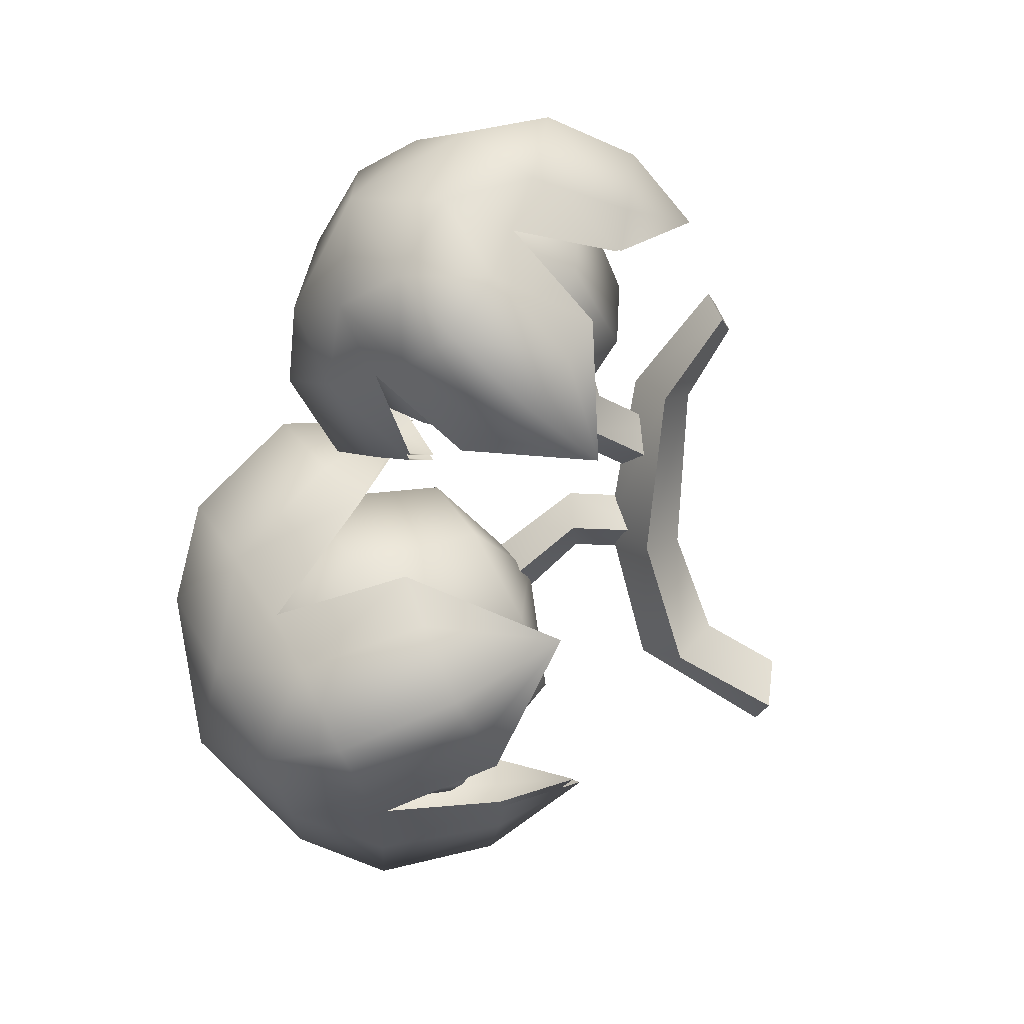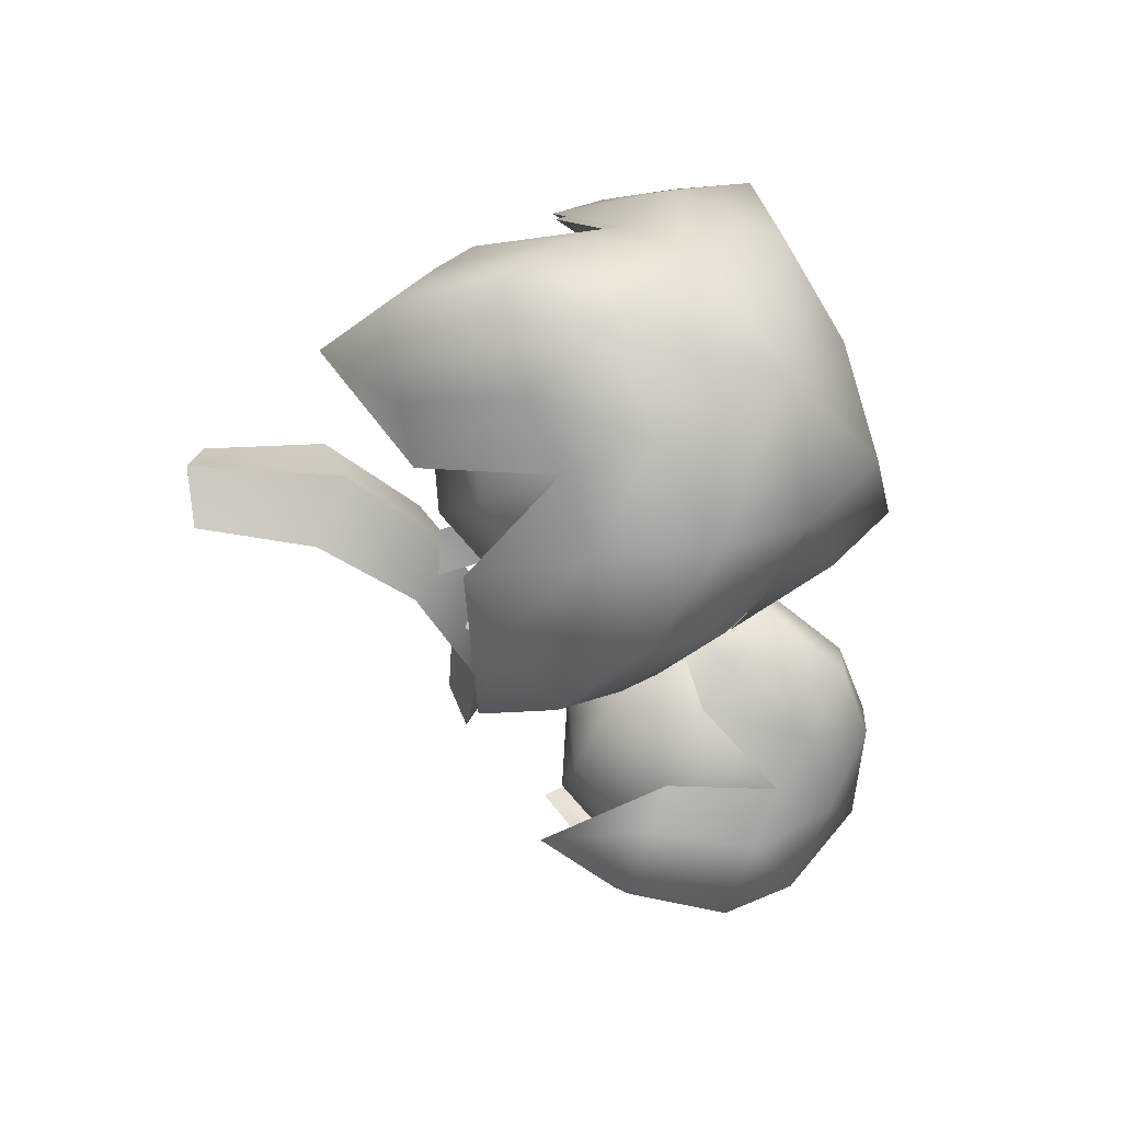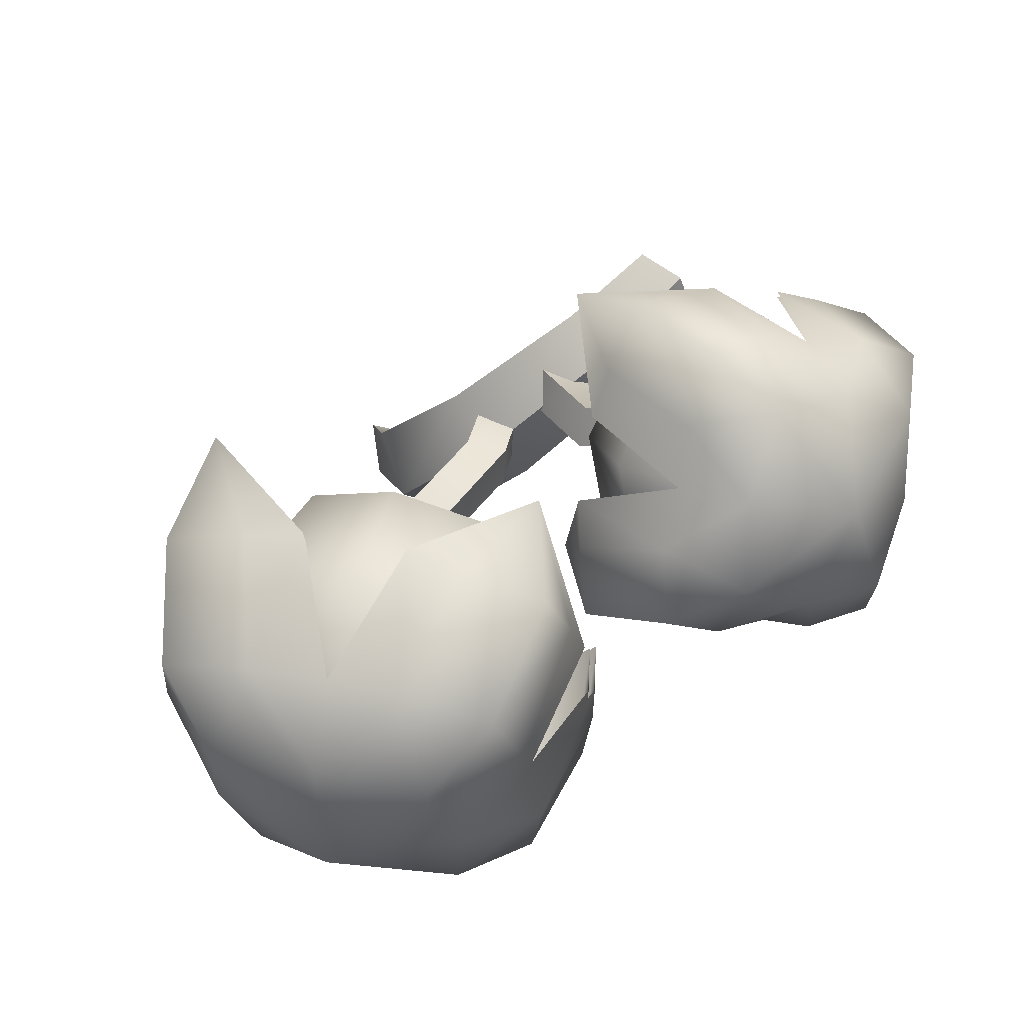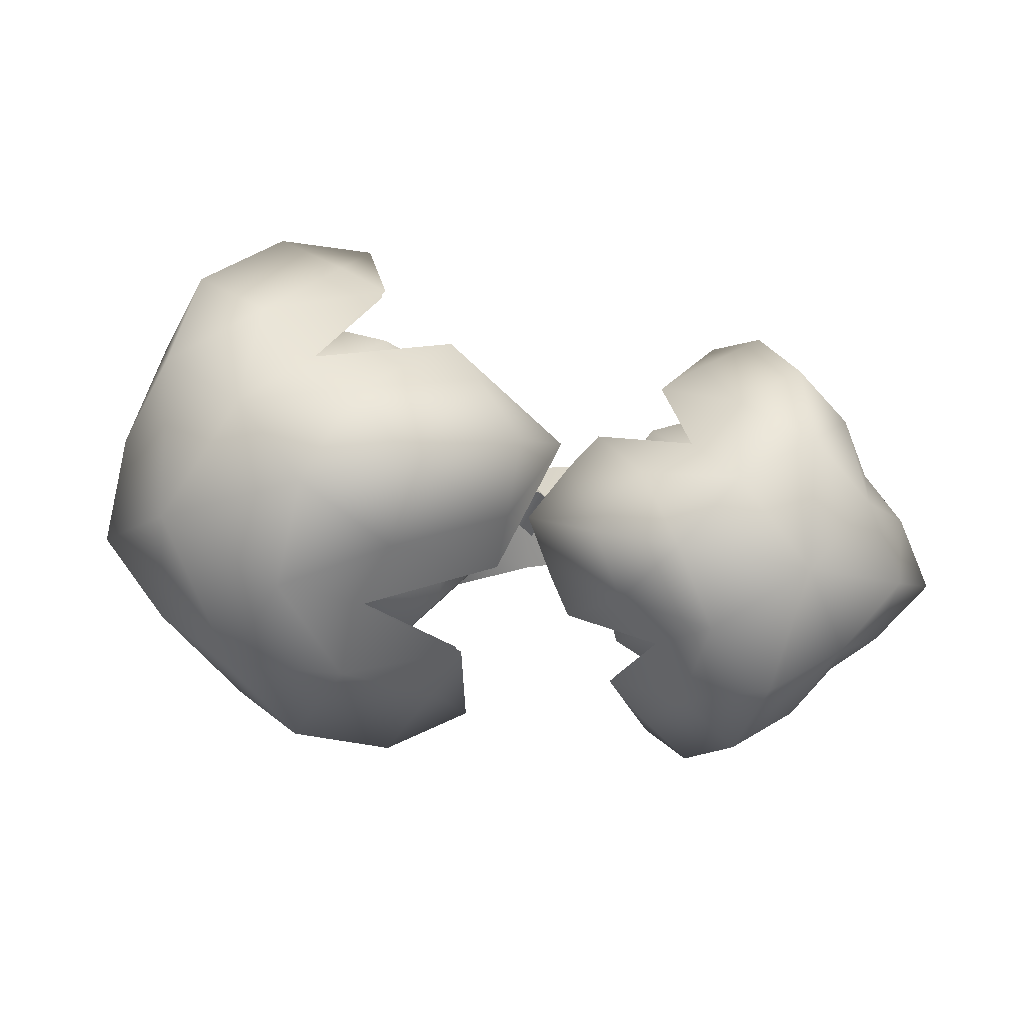
<metadata>
{"format":"obj","ext":"obj","renderer":"f3d","projection":"perspective","resolution":1024,"background":"white","views":[{"elev":-73.3,"azim":76.2,"up":"+Z"},{"elev":-36.6,"azim":-77.2,"up":"+Z"},{"elev":-66.0,"azim":41.6,"up":"+Y"},{"elev":-16.4,"azim":6.7,"up":"+Z"}]}
</metadata>
<code>
v  56.98 47.57 -47.21
v  51.09 37.91 -44.49
v  54.72 36.3 -50.45
v  53.1 40.88 -55.51
v  51.8 44.37 -58.92
v  48.48 39.44 -40.66
v  37.57 34.28 -43.26
v  42.11 31.85 -47
v  46.3 30.63 -53.54
v  44.36 35.19 -59.39
v  32.18 31.91 -47.7
v  37.78 30.57 -55.09
v  35.01 35.72 -62.28
v  25.23 35.47 -56.18
v  41.26 39.54 -63.03
v  38.9 52.65 -26.27
v  29.12 49.71 -31.7
v  32.54 44.42 -28.31
v  38.28 42.69 -31.93
v  42.38 41.73 -34.7
v  27.2 53.36 -34.32
v  21.16 46.9 -42.97
v  22.95 43.11 -38.2
v  27.17 37.65 -34.47
v  33.24 35.22 -38.46
v  20.11 41.27 -47.61
v  25.19 35.21 -42.61
v  25.61 71.31 -46.54
v  23.21 63.96 -55.18
v  18.5 64.16 -49.79
v  21.21 60.99 -44.16
v  23.45 58.72 -40.26
v  26.77 63.65 -58.52
v  24.85 52.17 -62.74
v  20.28 53.72 -59.01
v  15.09 54.66 -53.01
v  17.6 50.82 -46.86
v  22.93 45.06 -62.19
v  17.31 46.36 -54.82
v  46.55 63.66 -67.48
v  45.19 52.15 -67.97
v  40.69 56.04 -71.93
v  36.03 59.18 -67.75
v  32.87 61.36 -64.48
v  48.05 49.72 -64.85
v  39.02 42.9 -68.05
v  34.22 47.64 -72.08
v  28.72 50.8 -67.79
v  29.83 41.64 -67.33
v  55.22 50.06 -52.66
v  54.78 41.64 -55.48
v  58.12 42.54 -50.92
v  57.44 47.77 -62.41
v  56.25 45.12 -59.61
v  60.54 43.49 -48
v  64.51 36.86 -53.36
v  68.53 38.34 -50.63
v  60.73 36.32 -58.35
v  62.41 39.76 -63.14
v  72.33 35.95 -54.44
v  67.39 35.44 -60.03
v  69.7 39.28 -65.93
v  77.74 38.11 -61.57
v  65.09 42.92 -66.22
v  70.16 52.99 -37.08
v  74.27 45.85 -39.01
v  77.32 49.72 -41.9
v  65.9 44.69 -43.58
v  69.38 45.05 -41.58
v  79.07 52.43 -44.11
v  81.23 43.9 -47.38
v  82.76 46.74 -51.29
v  77.55 39.97 -44.17
v  72.29 38.64 -47.02
v  82.8 42.18 -55.02
v  78.45 37.86 -50.75
v  81.44 66.54 -54
v  86.2 60.19 -56.94
v  82.17 60.5 -60.99
v  82.25 56.33 -49.05
v  84.04 57.92 -52.29
v  79.15 60.61 -63.46
v  83.29 52.1 -64.15
v  79.33 51.33 -66.88
v  87.81 52.32 -59.64
v  85.76 49.51 -54.59
v  80.18 45.5 -66.51
v  85.15 45.97 -60.94
v  63.04 62.58 -69.58
v  66.7 55.97 -73.41
v  62.96 53.32 -70
v  73.79 59.41 -67.89
v  70.91 57.99 -70.32
v  60.62 51.67 -67.36
v  66.94 45.38 -70.34
v  70.99 48.68 -73.83
v  75.87 50.63 -70.7
v  74.12 43.48 -70.24
v  43.8 58.89 -43.66
v  42.02 60.79 -46.11
v  43.49 58.83 -48.7
v  45.27 56.93 -46.26
v  52.75 70.83 -44.31
v  55.12 70.81 -46.98
v  52.45 70.77 -49.34
v  50.08 70.8 -46.67
v  53.55 63.24 -46.79
v  51.34 64.14 -44.14
v  51.03 64.07 -49.17
v  48.82 64.97 -46.52
v  73.31 72.02 -43.31
v  74.67 70.68 -46.93
v  73.31 72.02 -50.54
v  71.94 73.37 -46.93
v  39.17 85.84 -42.77
v  42.12 85.84 -46.93
v  39.17 85.84 -51.08
v  36.22 85.84 -46.93
v  65.14 71.36 -46.93
v  65.23 68.87 -42.62
v  65.23 68.87 -51.23
v  65.31 66.38 -46.93
v  51.58 74 -46.93
v  44.14 79.09 -46.93
v  42.22 76.39 -41.52
v  51.58 70.75 -41.92
v  42.22 76.39 -52.33
v  51.58 70.75 -51.93
v  40.3 73.69 -46.93
v  51.58 67.5 -46.93
v  68.52 57.12 -51.11
v  66.65 56.13 -53.98
v  67.42 59.24 -55.55
v  69.3 60.23 -52.68
v  59.98 68.4 -44.51
v  61.88 69.99 -47.08
v  58.88 70.52 -48.95
v  56.99 68.93 -46.38
v  62.21 60.92 -47.73
v  59.47 60.72 -50.01
v  61.11 63.03 -52.18
v  63.85 63.23 -49.9
v  45.09 61.43 -45.56
v  44.34 60.81 -57.69
v  37.48 64.79 -54.4
v  33.5 64.74 -46.77
v  34.73 60.71 -39.28
v  40.44 55.04 -36.3
v  47.3 51.07 -39.59
v  51.28 51.11 -47.22
v  50.05 55.15 -54.71
v  28.92 59.17 -60.94
v  38.62 53.55 -65.59
v  23.3 59.1 -50.16
v  25.03 53.39 -39.56
v  33.11 45.38 -35.35
v  42.81 39.77 -40
v  48.44 39.83 -50.78
v  46.7 45.54 -61.38
v  24.43 47.86 -61.34
v  31.29 43.89 -64.63
v  20.45 47.82 -53.72
v  21.68 43.78 -46.22
v  27.4 38.12 -43.25
v  34.25 34.14 -46.54
v  38.23 34.19 -54.16
v  37.01 38.23 -61.66
v  26.64 37.5 -55.38
v  65.11 60.61 -52.17
v  71 62.55 -59.63
v  65.02 60.08 -61.88
v  74.54 62.1 -53.75
v  73.57 59 -47.7
v  68.65 55.06 -45.01
v  62.66 52.59 -47.26
v  59.12 53.04 -53.13
v  60.1 56.14 -59.19
v  76.89 57.27 -65.26
v  68.42 53.78 -68.44
v  81.89 56.64 -56.96
v  80.51 52.26 -48.39
v  73.55 46.69 -44.59
v  65.09 43.19 -47.77
v  60.08 43.82 -56.08
v  61.46 48.2 -64.64
v  79.31 47.87 -65.78
v  73.33 45.4 -68.03
v  82.85 47.43 -59.9
v  81.88 44.33 -53.85
v  76.96 40.39 -51.16
v  70.97 37.91 -53.41
v  67.43 38.36 -59.28
v  68.41 41.46 -65.34
v  76.86 39.85 -60.86
v  56.31 47.51 -47.35
v  54.11 36.56 -50.5
v  50.59 38.12 -44.7
v  51.27 44.4 -58.73
v  52.54 41.01 -55.42
v  48.04 39.61 -40.98
v  41.85 32.23 -47.15
v  37.44 34.59 -43.51
v  45.93 31.05 -53.5
v  44.04 35.48 -59.19
v  32.2 32.29 -47.82
v  37.64 30.99 -55
v  34.95 35.99 -61.99
v  25.45 35.75 -56.07
v  41.03 39.71 -62.73
v  38.73 52.45 -26.99
v  32.55 44.45 -28.98
v  29.23 49.6 -32.27
v  42.11 41.83 -35.18
v  38.13 42.77 -32.49
v  27.36 53.15 -34.82
v  23.22 43.18 -38.59
v  21.49 46.87 -43.22
v  27.33 37.87 -34.97
v  33.23 35.5 -38.84
v  20.47 41.39 -47.73
v  25.41 35.5 -42.88
v  25.81 70.59 -46.69
v  18.91 63.64 -49.86
v  23.49 63.45 -55.1
v  23.71 58.35 -40.59
v  21.53 60.55 -44.38
v  26.95 63.14 -58.34
v  20.64 53.49 -58.81
v  25.08 51.98 -62.44
v  15.58 54.4 -52.99
v  18.03 50.68 -47
v  23.21 45.07 -61.9
v  17.74 46.34 -54.74
v  46.17 63.16 -67.05
v  40.47 55.75 -71.38
v  44.85 51.97 -67.53
v  32.87 60.92 -64.13
v  35.94 58.8 -67.31
v  47.63 49.61 -64.5
v  38.85 42.98 -67.6
v  34.18 47.58 -71.52
v  28.84 50.65 -67.35
v  29.91 41.75 -66.9
v  55.71 49.97 -52.81
v  58.53 42.66 -51.11
v  55.28 41.78 -55.55
v  56.71 45.17 -59.57
v  57.87 47.74 -62.28
v  60.88 43.58 -48.28
v  64.74 37.14 -53.49
v  68.65 38.57 -50.83
v  61.07 36.62 -58.34
v  62.7 39.96 -62.99
v  72.34 36.25 -54.53
v  67.54 35.76 -59.97
v  69.79 39.49 -65.7
v  77.6 38.35 -61.47
v  65.31 43.03 -65.99
v  70.23 52.82 -37.66
v  77.2 49.64 -42.35
v  74.23 45.88 -39.54
v  69.47 45.1 -42.04
v  66.09 44.75 -43.98
v  78.89 52.28 -44.49
v  80.99 43.98 -47.68
v  82.49 46.74 -51.47
v  77.42 40.16 -44.55
v  72.31 38.87 -47.33
v  82.52 42.31 -55.1
v  78.29 38.11 -50.95
v  81.21 65.99 -54.11
v  81.91 60.12 -60.9
v  85.83 59.81 -56.96
v  83.73 57.61 -52.45
v  81.99 56.06 -49.3
v  78.98 60.22 -63.3
v  83 51.96 -63.98
v  79.15 51.2 -66.63
v  87.39 52.17 -59.59
v  85.4 49.44 -54.68
v  79.98 45.54 -66.27
v  84.8 45.99 -60.85
v  63.32 62.14 -69.26
v  63.24 53.14 -69.66
v  66.88 55.72 -72.98
v  70.97 57.68 -69.98
v  73.77 59.06 -67.61
v  60.96 51.53 -67.09
v  67.11 45.42 -70
v  71.04 48.63 -73.38
v  75.79 50.53 -70.35
v  74.09 43.57 -69.9
g base
f 1 2 3
f 1 4 5
f 6 7 8
f 8 2 6
f 9 10 4
f 4 3 9
f 7 11 8
f 12 13 10
f 10 9 12
f 14 13 12
f 9 3 2
f 2 8 9
f 10 15 5
f 5 4 10
f 12 9 8
f 8 11 12
f 13 15 10
f 1 6 2
f 1 3 4
f 14 12 11
f 16 17 18
f 16 19 20
f 21 22 23
f 23 17 21
f 24 25 19
f 19 18 24
f 22 26 23
f 27 11 25
f 25 24 27
f 14 11 27
f 24 18 17
f 17 23 24
f 25 7 20
f 20 19 25
f 27 24 23
f 23 26 27
f 11 7 25
f 16 21 17
f 16 18 19
f 14 27 26
f 28 29 30
f 28 31 32
f 33 34 35
f 35 29 33
f 36 37 31
f 31 30 36
f 34 38 35
f 39 26 37
f 37 36 39
f 14 26 39
f 36 30 29
f 29 35 36
f 37 22 32
f 32 31 37
f 39 36 35
f 35 38 39
f 26 22 37
f 28 33 29
f 28 30 31
f 14 39 38
f 40 41 42
f 40 43 44
f 45 15 46
f 46 41 45
f 47 48 43
f 43 42 47
f 15 13 46
f 49 38 48
f 48 47 49
f 14 38 49
f 47 42 41
f 41 46 47
f 48 34 44
f 44 43 48
f 49 47 46
f 46 13 49
f 38 34 48
f 40 45 41
f 40 42 43
f 14 49 13
f 50 51 52
f 50 53 54
f 55 52 56
f 56 57 55
f 58 51 54
f 54 59 58
f 57 56 60
f 61 58 59
f 59 62 61
f 63 61 62
f 58 56 52
f 52 51 58
f 59 54 53
f 53 64 59
f 61 60 56
f 56 58 61
f 62 59 64
f 50 52 55
f 50 54 51
f 63 60 61
f 65 66 67
f 65 68 69
f 70 67 71
f 71 72 70
f 73 66 69
f 69 74 73
f 72 71 75
f 76 73 74
f 74 60 76
f 63 76 60
f 73 71 67
f 67 66 73
f 74 69 68
f 68 57 74
f 76 75 71
f 71 73 76
f 60 74 57
f 65 67 70
f 65 69 66
f 63 75 76
f 77 78 79
f 77 80 81
f 82 79 83
f 83 84 82
f 85 78 81
f 81 86 85
f 84 83 87
f 88 85 86
f 86 75 88
f 63 88 75
f 85 83 79
f 79 78 85
f 86 81 80
f 80 72 86
f 88 87 83
f 83 85 88
f 75 86 72
f 77 79 82
f 77 81 78
f 63 87 88
f 89 90 91
f 89 92 93
f 94 91 95
f 95 64 94
f 96 90 93
f 93 97 96
f 64 95 62
f 98 96 97
f 97 87 98
f 63 98 87
f 96 95 91
f 91 90 96
f 97 93 92
f 92 84 97
f 98 62 95
f 95 96 98
f 87 97 84
f 89 91 94
f 89 93 90
f 63 62 98
f 99 100 101
f 101 102 99
f 103 104 105
f 105 106 103
f 102 107 108
f 108 99 102
f 101 109 107
f 107 102 101
f 100 110 109
f 109 101 100
f 99 108 110
f 110 100 99
f 111 112 113
f 113 114 111
f 115 116 117
f 117 118 115
f 114 119 120
f 120 111 114
f 114 113 121
f 121 119 114
f 113 112 122
f 122 121 113
f 111 120 122
f 122 112 111
f 123 124 125
f 125 126 123
f 127 124 123
f 123 128 127
f 129 127 128
f 128 130 129
f 126 125 129
f 129 130 126
f 116 115 125
f 125 124 116
f 127 117 116
f 116 124 127
f 129 118 117
f 117 127 129
f 115 118 129
f 129 125 115
f 119 123 126
f 126 120 119
f 128 123 119
f 119 121 128
f 130 128 121
f 121 122 130
f 120 126 130
f 130 122 120
f 104 103 108
f 108 107 104
f 105 104 107
f 107 109 105
f 106 105 109
f 109 110 106
f 103 106 110
f 110 108 103
f 131 132 133
f 133 134 131
f 135 136 137
f 137 138 135
f 132 131 139
f 139 140 132
f 133 132 140
f 140 141 133
f 134 133 141
f 141 142 134
f 131 134 142
f 142 139 131
f 138 140 139
f 139 135 138
f 137 141 140
f 140 138 137
f 136 142 141
f 141 137 136
f 135 139 142
f 142 136 135
f 143 144 145
f 143 145 146
f 143 146 147
f 143 147 148
f 143 148 149
f 143 149 150
f 143 150 151
f 143 151 144
f 152 145 144
f 144 153 152
f 154 146 145
f 145 152 154
f 155 147 146
f 146 154 155
f 156 148 147
f 147 155 156
f 157 149 148
f 148 156 157
f 158 150 149
f 149 157 158
f 159 151 150
f 150 158 159
f 153 144 151
f 151 159 153
f 160 152 153
f 153 161 160
f 162 154 152
f 152 160 162
f 163 155 154
f 154 162 163
f 164 156 155
f 155 163 164
f 165 157 156
f 156 164 165
f 166 158 157
f 157 165 166
f 167 159 158
f 158 166 167
f 161 153 159
f 159 167 161
f 168 160 161
f 168 162 160
f 168 163 162
f 168 164 163
f 168 165 164
f 168 166 165
f 168 167 166
f 168 161 167
f 169 170 171
f 169 172 170
f 169 173 172
f 169 174 173
f 169 175 174
f 169 176 175
f 169 177 176
f 169 171 177
f 178 179 171
f 171 170 178
f 180 178 170
f 170 172 180
f 181 180 172
f 172 173 181
f 182 181 173
f 173 174 182
f 183 182 174
f 174 175 183
f 184 183 175
f 175 176 184
f 185 184 176
f 176 177 185
f 179 185 177
f 177 171 179
f 186 187 179
f 179 178 186
f 188 186 178
f 178 180 188
f 189 188 180
f 180 181 189
f 190 189 181
f 181 182 190
f 191 190 182
f 182 183 191
f 192 191 183
f 183 184 192
f 193 192 184
f 184 185 193
f 187 193 185
f 185 179 187
f 194 187 186
f 194 186 188
f 194 188 189
f 194 189 190
f 194 190 191
f 194 191 192
f 194 192 193
f 194 193 187
f 195 196 197
f 195 198 199
f 200 201 202
f 201 200 197
f 203 199 204
f 199 203 196
f 202 201 205
f 206 204 207
f 204 206 203
f 208 206 207
f 203 197 196
f 197 203 201
f 204 198 209
f 198 204 199
f 206 201 203
f 201 206 205
f 207 204 209
f 195 197 200
f 195 199 196
f 208 205 206
f 210 211 212
f 210 213 214
f 215 216 217
f 216 215 212
f 218 214 219
f 214 218 211
f 217 216 220
f 221 219 205
f 219 221 218
f 208 221 205
f 218 212 211
f 212 218 216
f 219 213 202
f 213 219 214
f 221 216 218
f 216 221 220
f 205 219 202
f 210 212 215
f 210 214 211
f 208 220 221
f 222 223 224
f 222 225 226
f 227 228 229
f 228 227 224
f 230 226 231
f 226 230 223
f 229 228 232
f 233 231 220
f 231 233 230
f 208 233 220
f 230 224 223
f 224 230 228
f 231 225 217
f 225 231 226
f 233 228 230
f 228 233 232
f 220 231 217
f 222 224 227
f 222 226 223
f 208 232 233
f 234 235 236
f 234 237 238
f 239 240 209
f 240 239 236
f 241 238 242
f 238 241 235
f 209 240 207
f 243 242 232
f 242 243 241
f 208 243 232
f 241 236 235
f 236 241 240
f 242 237 229
f 237 242 238
f 243 240 241
f 240 243 207
f 232 242 229
f 234 236 239
f 234 238 235
f 208 207 243
f 244 245 246
f 244 247 248
f 249 250 245
f 250 249 251
f 252 247 246
f 247 252 253
f 251 254 250
f 255 253 252
f 253 255 256
f 257 256 255
f 252 245 250
f 245 252 246
f 253 248 247
f 248 253 258
f 255 250 254
f 250 255 252
f 256 258 253
f 244 249 245
f 244 246 247
f 257 255 254
f 259 260 261
f 259 262 263
f 264 265 260
f 265 264 266
f 267 262 261
f 262 267 268
f 266 269 265
f 270 268 267
f 268 270 254
f 257 254 270
f 267 260 265
f 260 267 261
f 268 263 262
f 263 268 251
f 270 265 269
f 265 270 267
f 254 251 268
f 259 264 260
f 259 261 262
f 257 270 269
f 271 272 273
f 271 274 275
f 276 277 272
f 277 276 278
f 279 274 273
f 274 279 280
f 278 281 277
f 282 280 279
f 280 282 269
f 257 269 282
f 279 272 277
f 272 279 273
f 280 275 274
f 275 280 266
f 282 277 281
f 277 282 279
f 269 266 280
f 271 276 272
f 271 273 274
f 257 282 281
f 283 284 285
f 283 286 287
f 288 289 284
f 289 288 258
f 290 286 285
f 286 290 291
f 258 256 289
f 292 291 290
f 291 292 281
f 257 281 292
f 290 284 289
f 284 290 285
f 291 287 286
f 287 291 278
f 292 289 256
f 289 292 290
f 281 278 291
f 283 288 284
f 283 285 286
f 257 292 256

</code>
